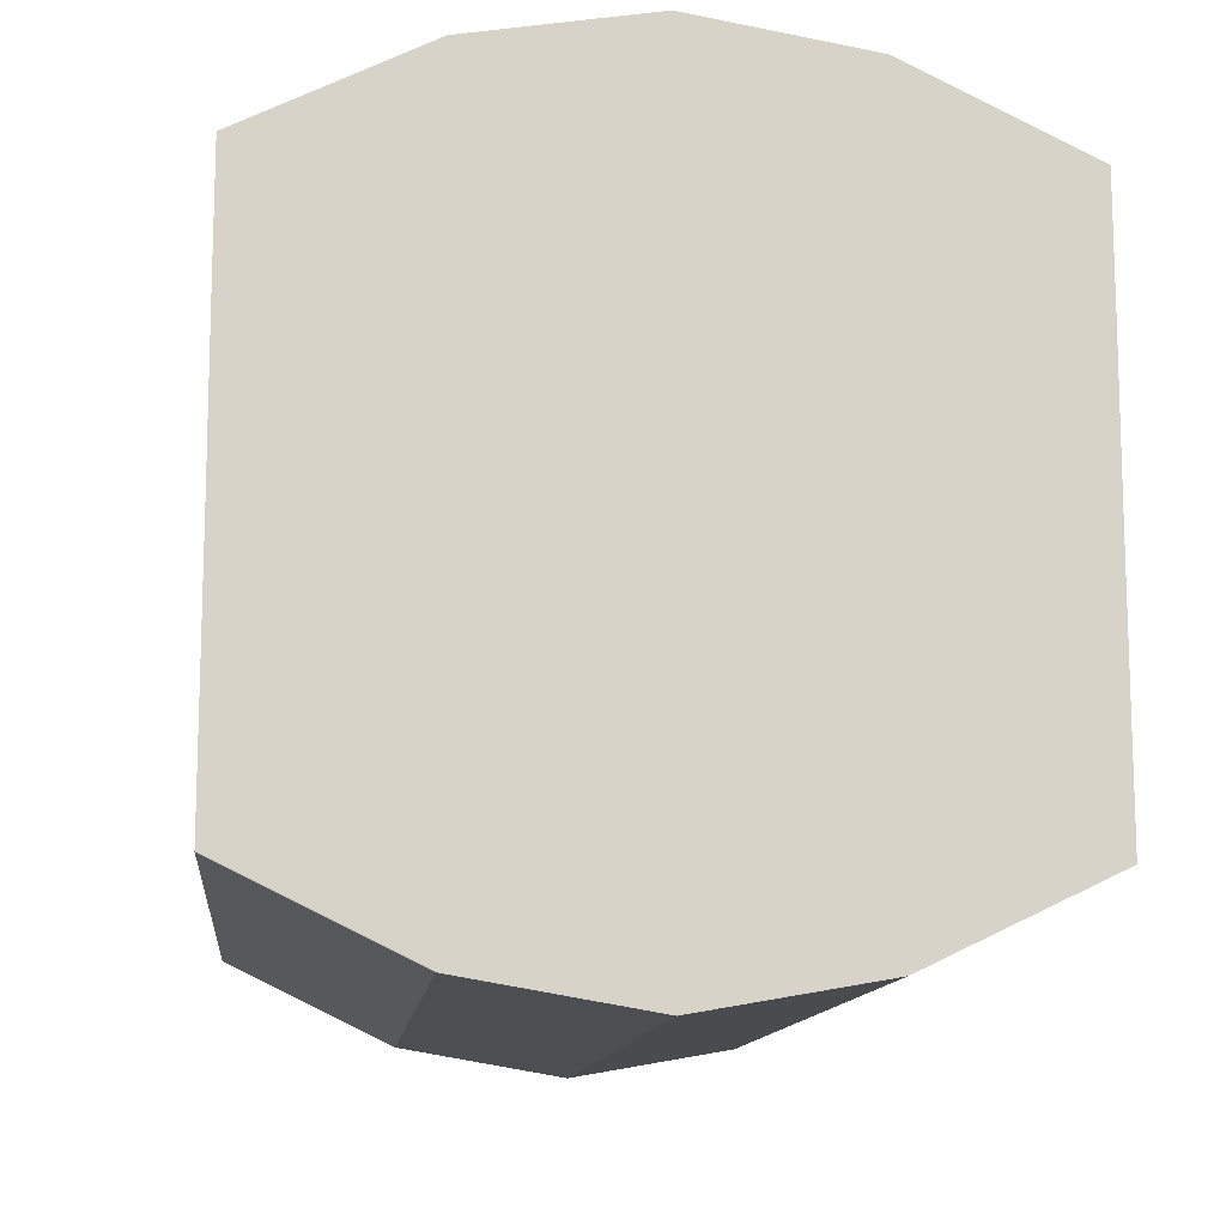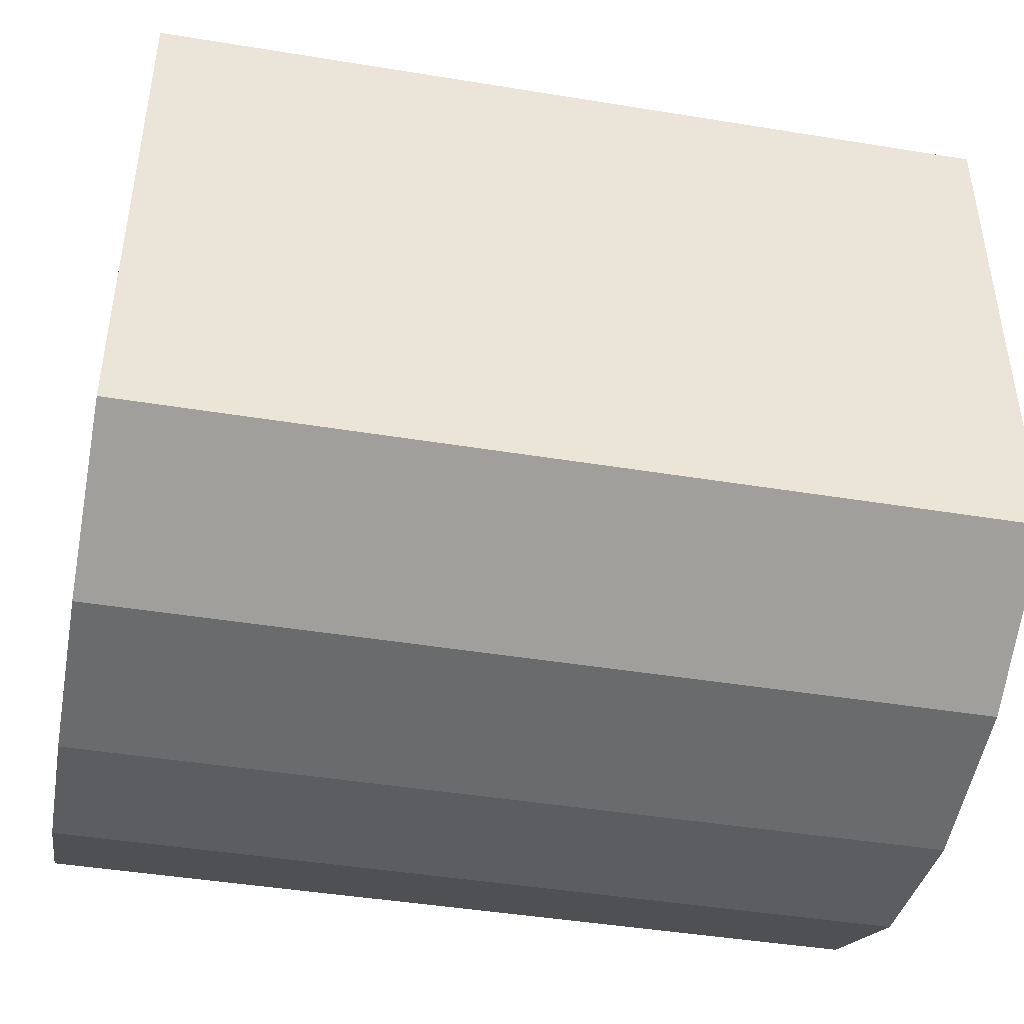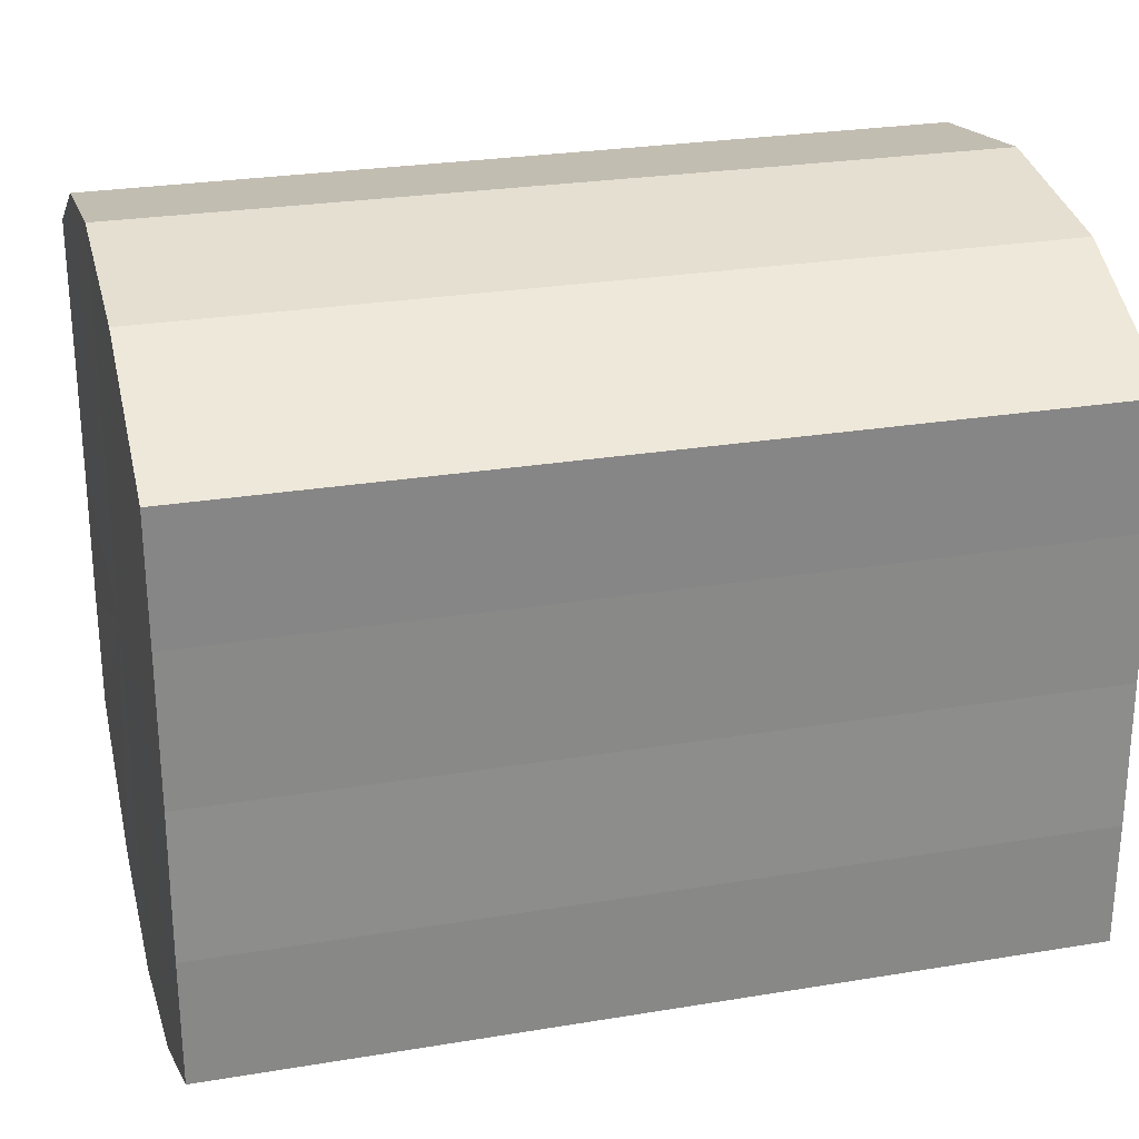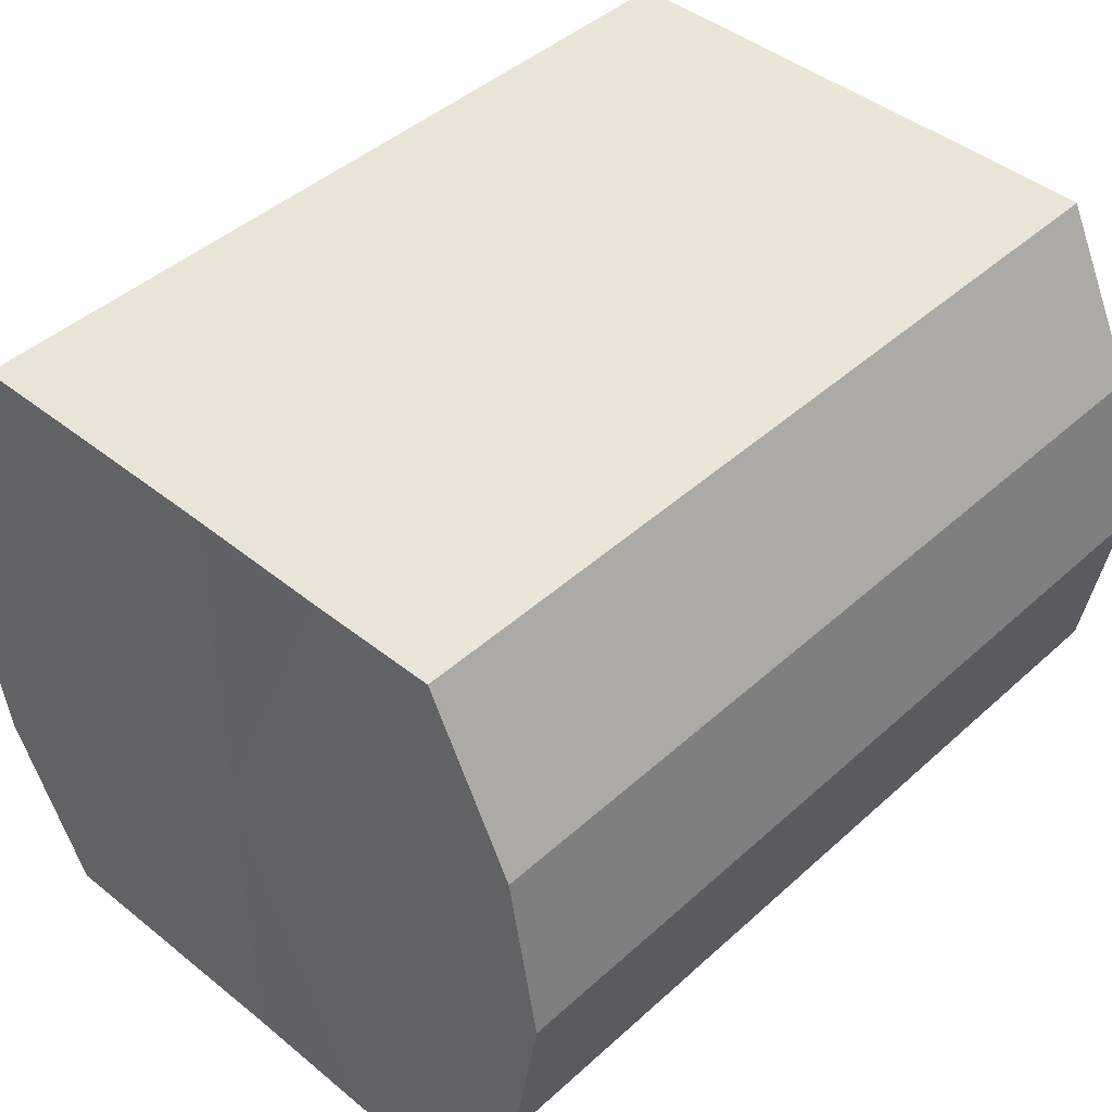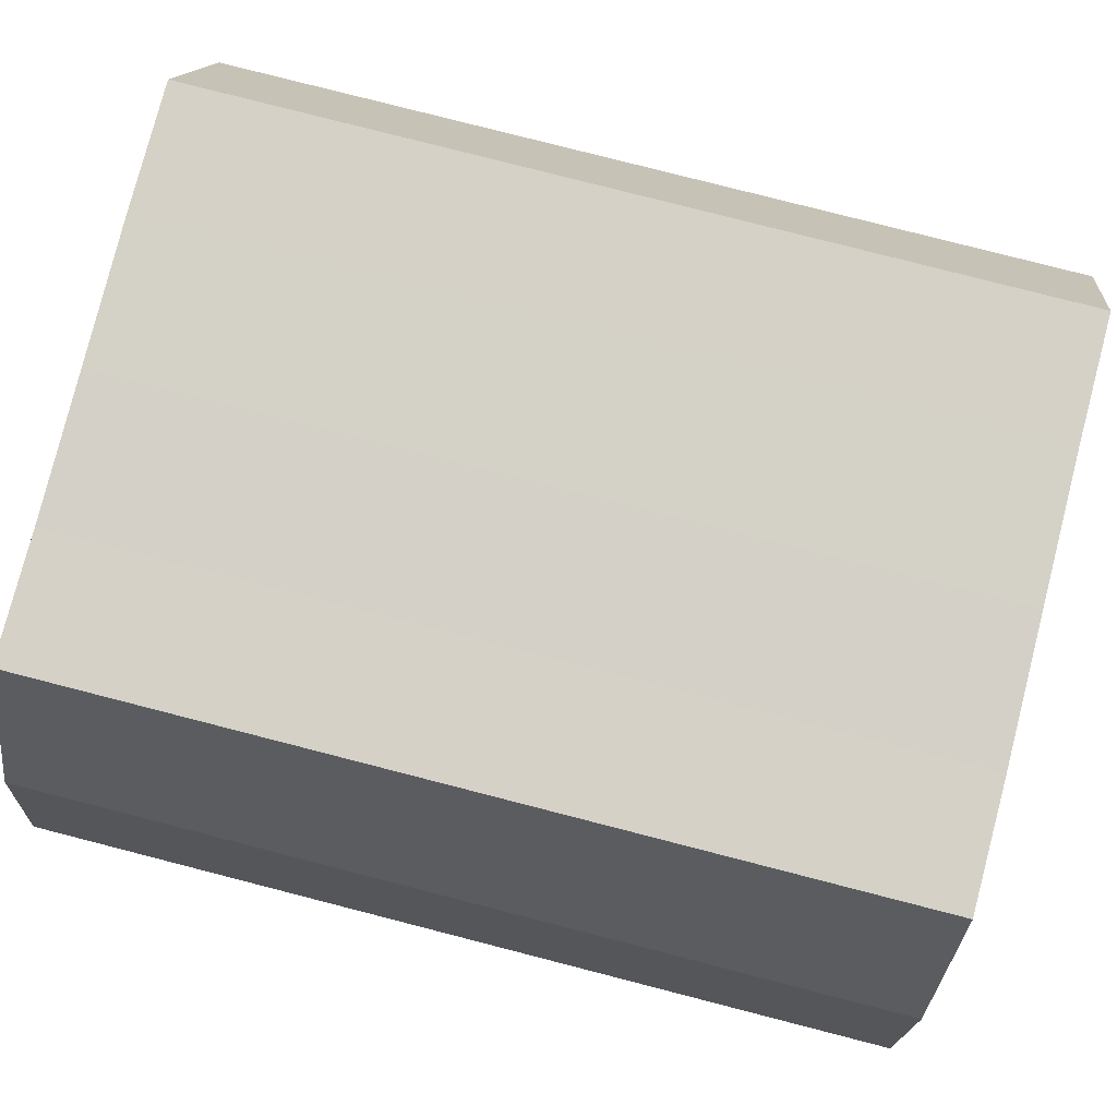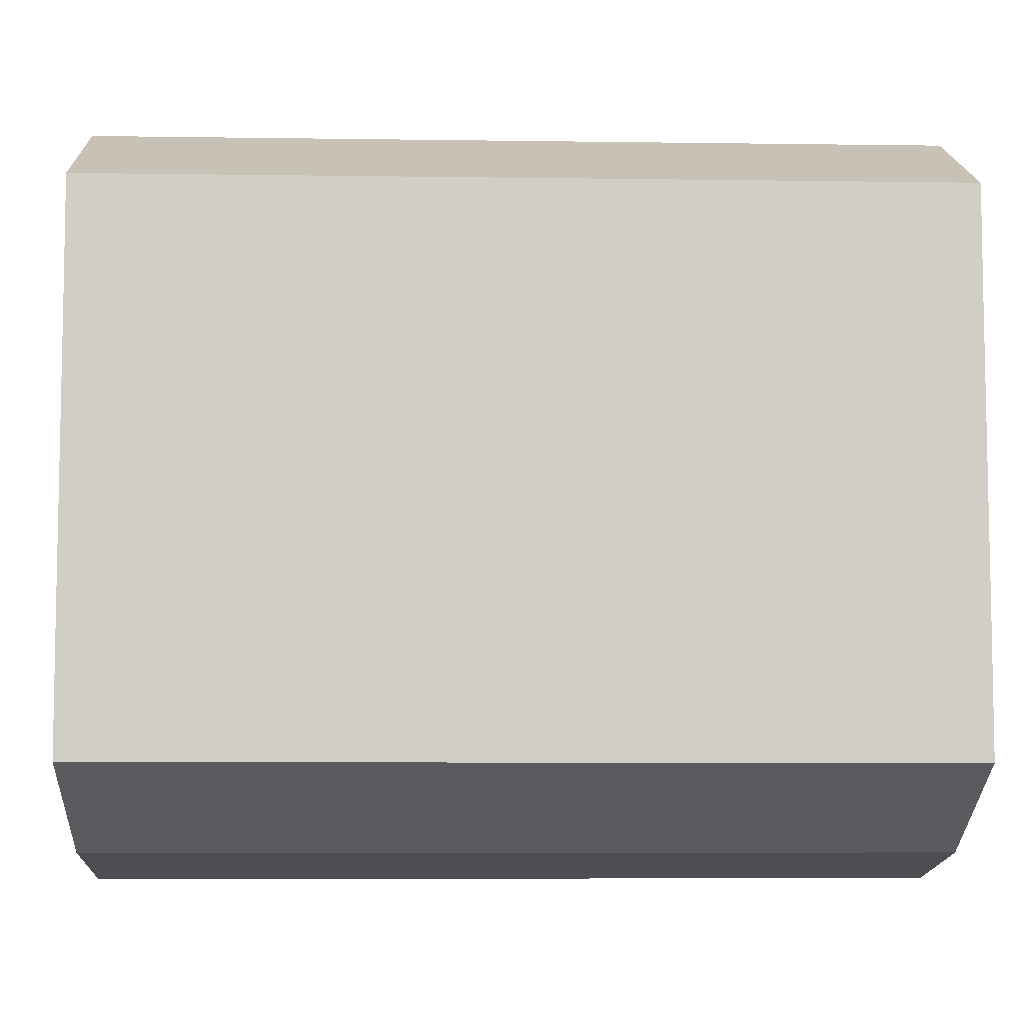
<metadata>
{"format":"obj","ext":"obj","renderer":"f3d","projection":"perspective","resolution":1024,"background":"white","views":[{"elev":-12.0,"azim":84.0,"up":"+Z"},{"elev":-44.4,"azim":169.2,"up":"+Z"},{"elev":26.6,"azim":-14.5,"up":"+Z"},{"elev":43.8,"azim":133.3,"up":"+Y"},{"elev":79.6,"azim":-165.6,"up":"+Y"},{"elev":-7.1,"azim":-2.4,"up":"+Z"}]}
</metadata>
<code>
o 10809
v 2229 1876 17.15
v 2229 1876 17.16
v 2228 1876 17.15
v 2229 1876 17.16
v 2228 1876 17.16
v 2229 1876 17.16
v 2228 1876 17.16
v 2229 1876 17.17
v 2228 1876 17.16
v 2229 1876 17.16
v 2228 1876 17.16
v 2229 1876 17.18
v 2228 1876 17.17
v 2229 1876 17.17
v 2228 1876 17.17
v 2229 1876 17.19
v 2228 1876 17.18
v 2229 1876 17.18
v 2228 1876 17.18
v 2229 1876 17.19
v 2228 1876 17.19
v 2229 1876 17.19
v 2228 1876 17.19
v 2229 1876 17.2
v 2228 1876 17.19
v 2229 1876 17.19
v 2228 1876 17.19
v 2229 1876 17.2
v 2228 1876 17.2
v 2229 1876 17.2
v 2228 1876 17.2
v 2228 1876 17.2
v 2228 1876 17.15
v 2229 1876 17.16
v 2228 1876 17.16
v 2229 1876 17.16
v 2228 1876 17.16
v 2228 1876 17.16
v 2229 1876 17.15
v 2228 1876 17.16
v 2229 1876 17.16
v 2229 1876 17.17
v 2228 1876 17.17
v 2228 1876 17.17
v 2229 1876 17.16
v 2228 1876 17.18
v 2229 1876 17.17
v 2229 1876 17.18
v 2228 1876 17.18
v 2228 1876 17.19
v 2229 1876 17.18
v 2228 1876 17.19
v 2229 1876 17.19
v 2229 1876 17.19
v 2228 1876 17.19
v 2228 1876 17.2
v 2229 1876 17.19
v 2228 1876 17.2
v 2229 1876 17.2
v 2229 1876 17.19
v 2228 1876 17.19
v 2228 1876 17.2
v 2229 1876 17.2
v 2229 1876 17.2
v 2229 1876 17.18
v 2229 1876 17.16
v 2229 1876 17.15
v 2229 1876 17.16
v 2229 1876 17.16
v 2229 1876 17.17
v 2229 1876 17.16
v 2229 1876 17.18
v 2229 1876 17.17
v 2229 1876 17.19
v 2229 1876 17.18
v 2229 1876 17.19
v 2229 1876 17.19
v 2229 1876 17.2
v 2229 1876 17.19
v 2229 1876 17.2
v 2229 1876 17.2
v 2228 1876 17.18
v 2228 1876 17.15
v 2228 1876 17.16
v 2228 1876 17.16
v 2228 1876 17.16
v 2228 1876 17.16
v 2228 1876 17.17
v 2228 1876 17.17
v 2228 1876 17.18
v 2228 1876 17.18
v 2228 1876 17.19
v 2228 1876 17.19
v 2228 1876 17.19
v 2228 1876 17.19
v 2228 1876 17.2
v 2228 1876 17.2
v 2228 1876 17.2
f 1 2 3
f 2 4 5
f 6 1 7
f 4 8 9
f 10 6 11
f 8 12 13
f 14 10 15
f 12 16 17
f 18 14 19
f 16 20 21
f 22 18 23
f 20 24 25
f 26 22 27
f 24 28 29
f 30 26 31
f 28 30 32
f 33 34 35
f 35 36 37
f 38 39 33
f 40 41 38
f 37 42 43
f 44 45 40
f 46 47 44
f 43 48 49
f 50 51 46
f 52 53 50
f 49 54 55
f 56 57 52
f 58 59 56
f 55 60 61
f 62 63 58
f 61 64 62
f 65 66 67
f 65 68 66
f 65 67 69
f 65 70 68
f 65 69 71
f 65 72 70
f 65 71 73
f 65 74 72
f 65 73 75
f 65 76 74
f 65 75 77
f 65 78 76
f 65 77 79
f 65 80 78
f 65 79 81
f 65 81 80
f 82 83 84
f 82 85 83
f 82 84 86
f 82 87 85
f 82 86 88
f 82 89 87
f 82 88 90
f 82 91 89
f 82 90 92
f 82 93 91
f 82 92 94
f 82 95 93
f 82 94 96
f 82 97 95
f 82 96 98
f 82 98 97

</code>
